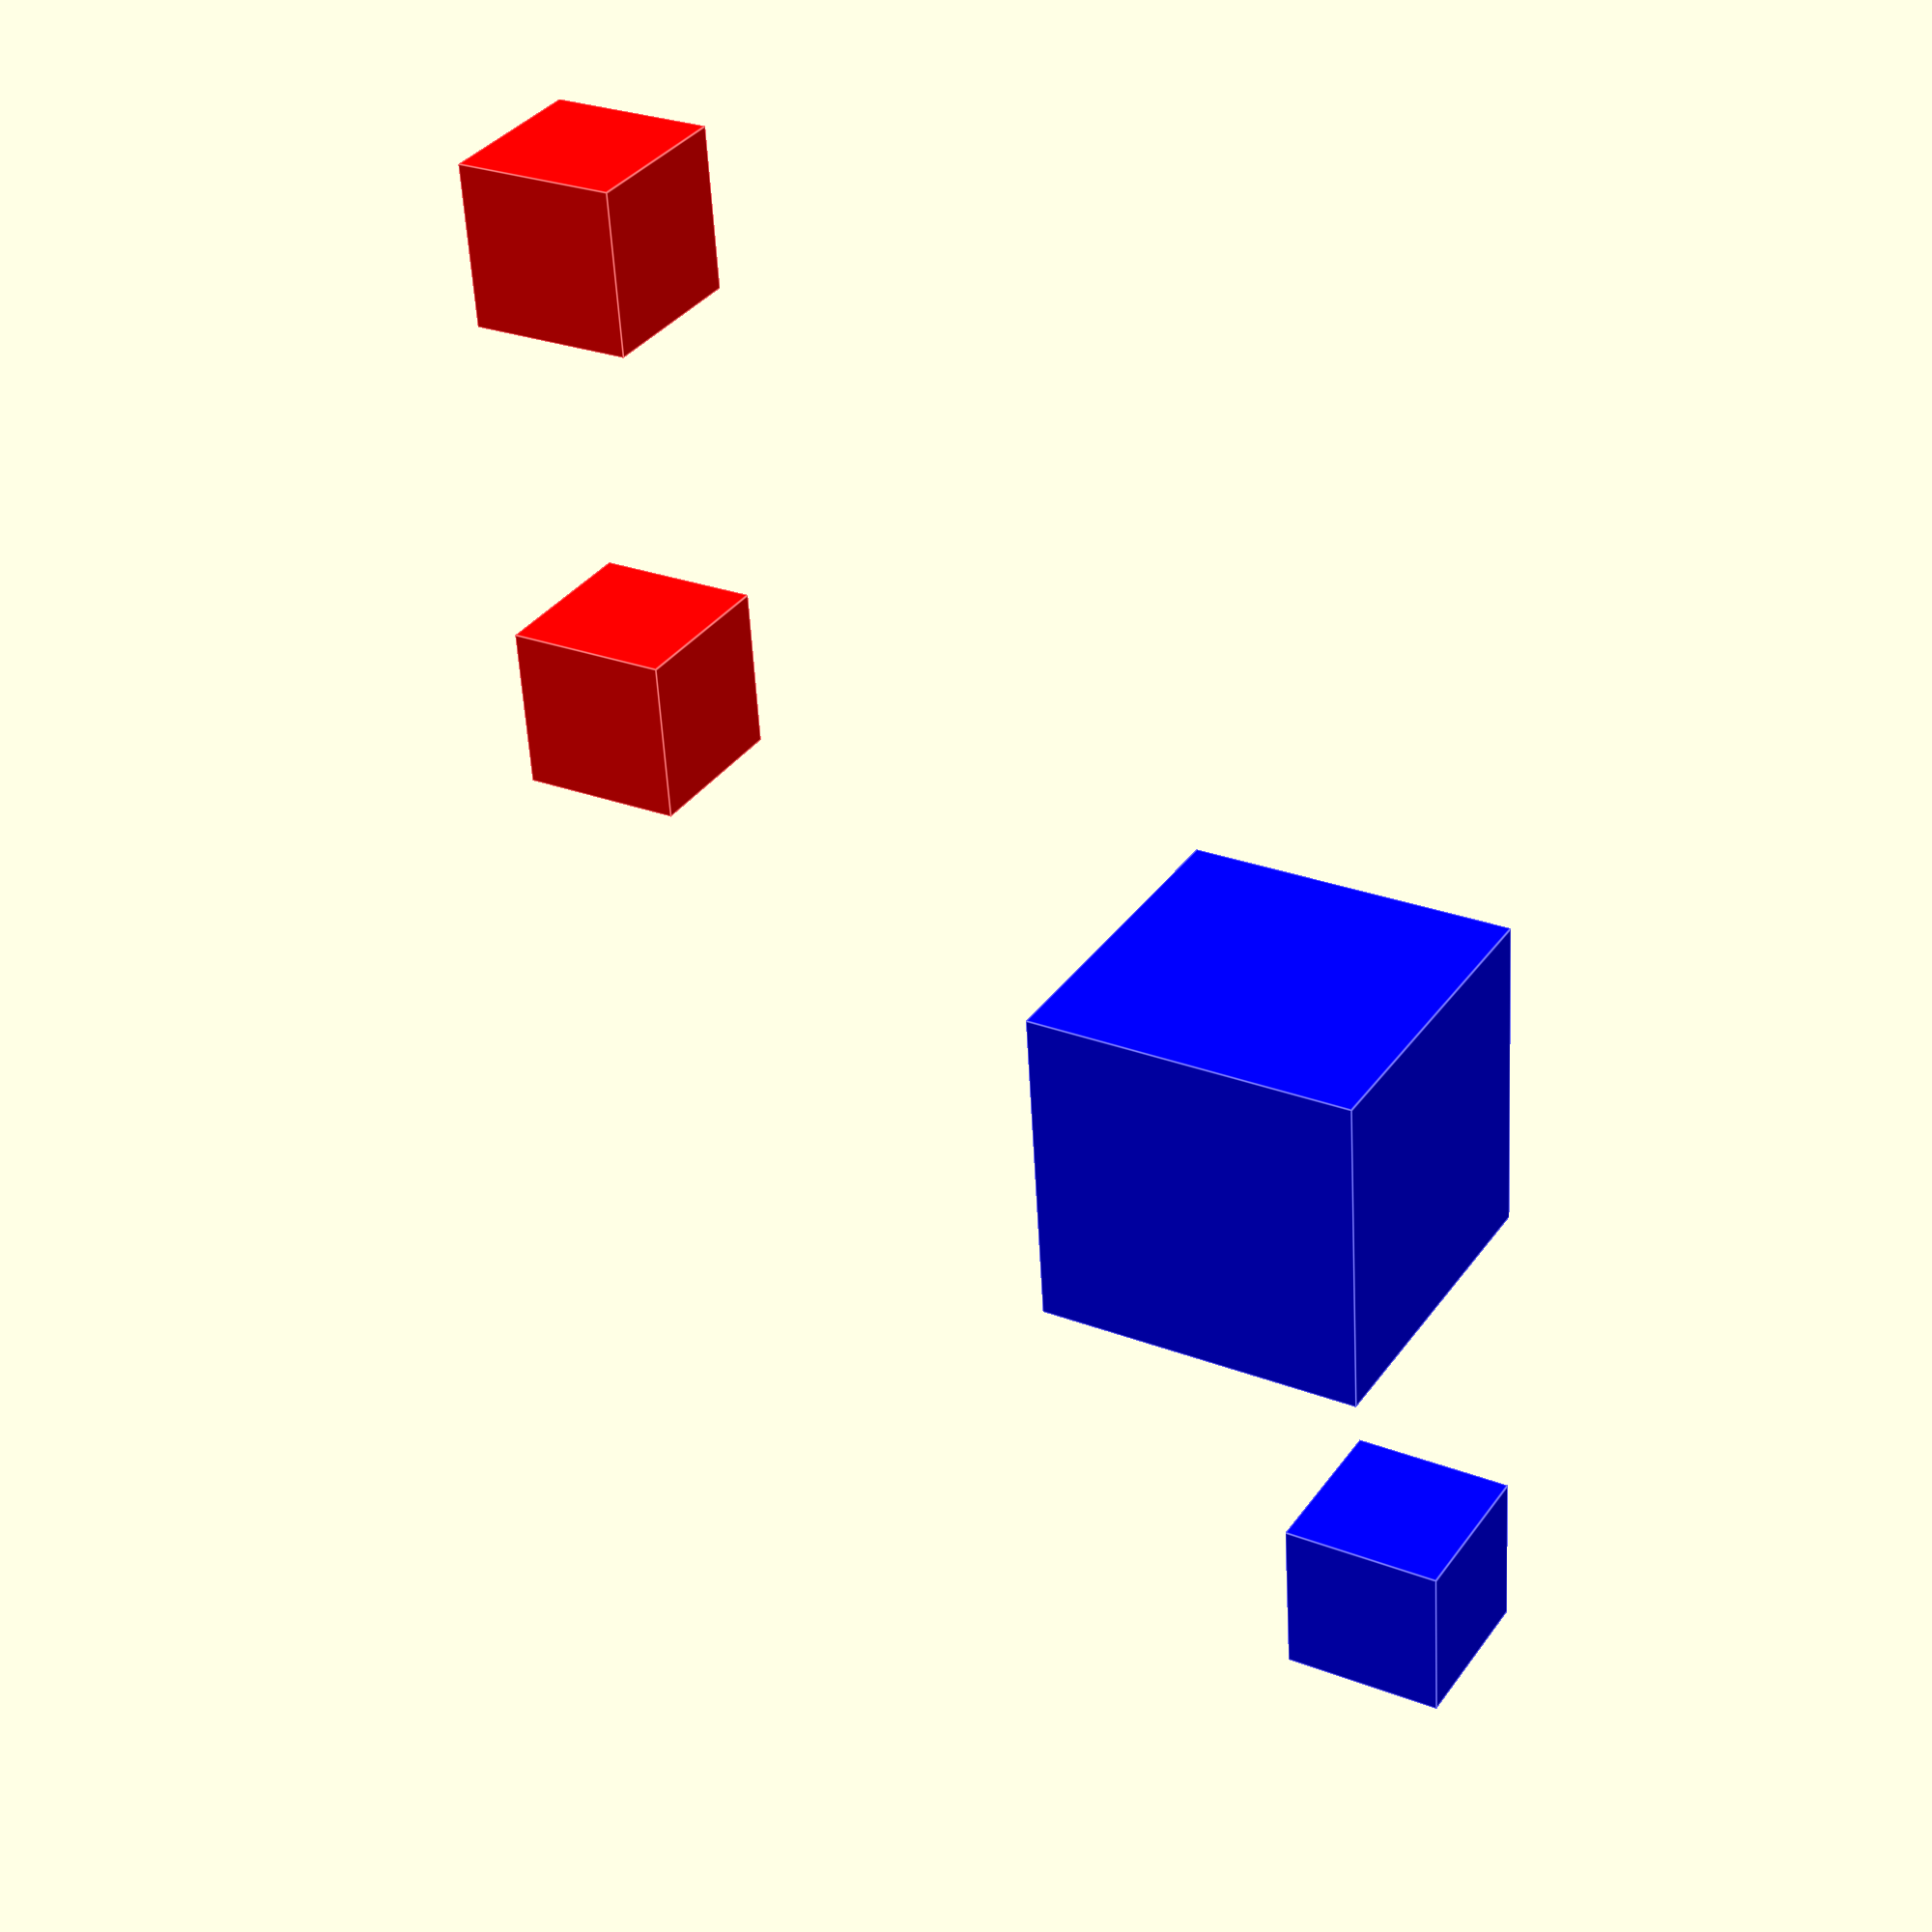
<openscad>
regular  = 10;
$special = 10;

module r() {
  cube(regular);  // cannot be overridden
}

module s() {
  cube($special); // can be overridden from a parent scope calling this module
}

color("red") {
  r();
  union() {
    regular = regular + 10;
    translate([30,0,0]) r();
  }
}

color("blue") translate([-50, -50, 0]) {
  s();
  union() {
    $special = $special + 10;
    translate([30,0,0]) s();
  }
}


// TLDR: with $special variables you can override them and have a cascade
// effect with values that should be passed down to the children.

</openscad>
<views>
elev=325.4 azim=266.3 roll=30.3 proj=p view=edges
</views>
